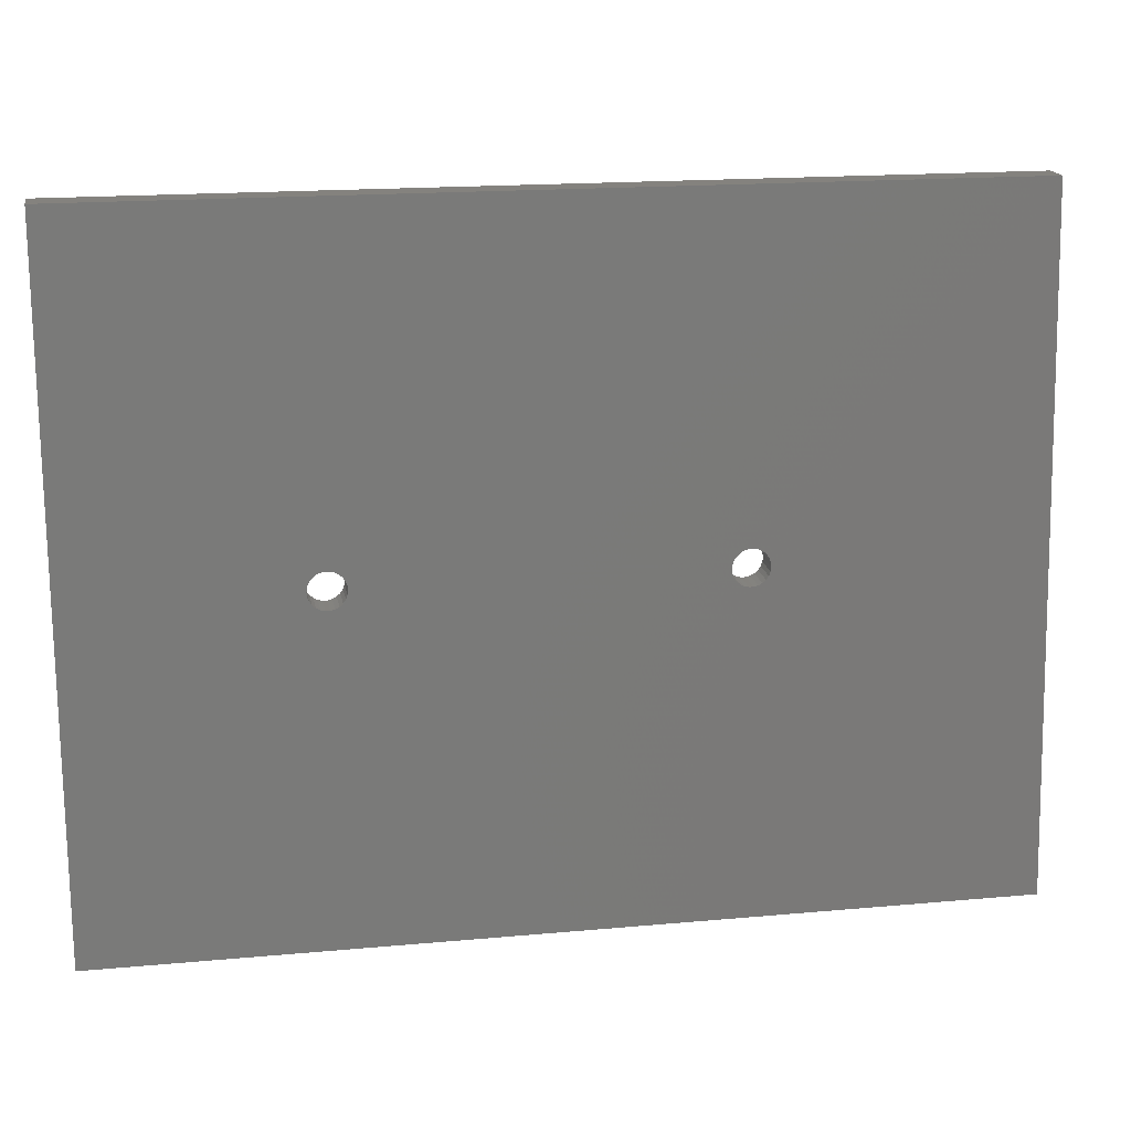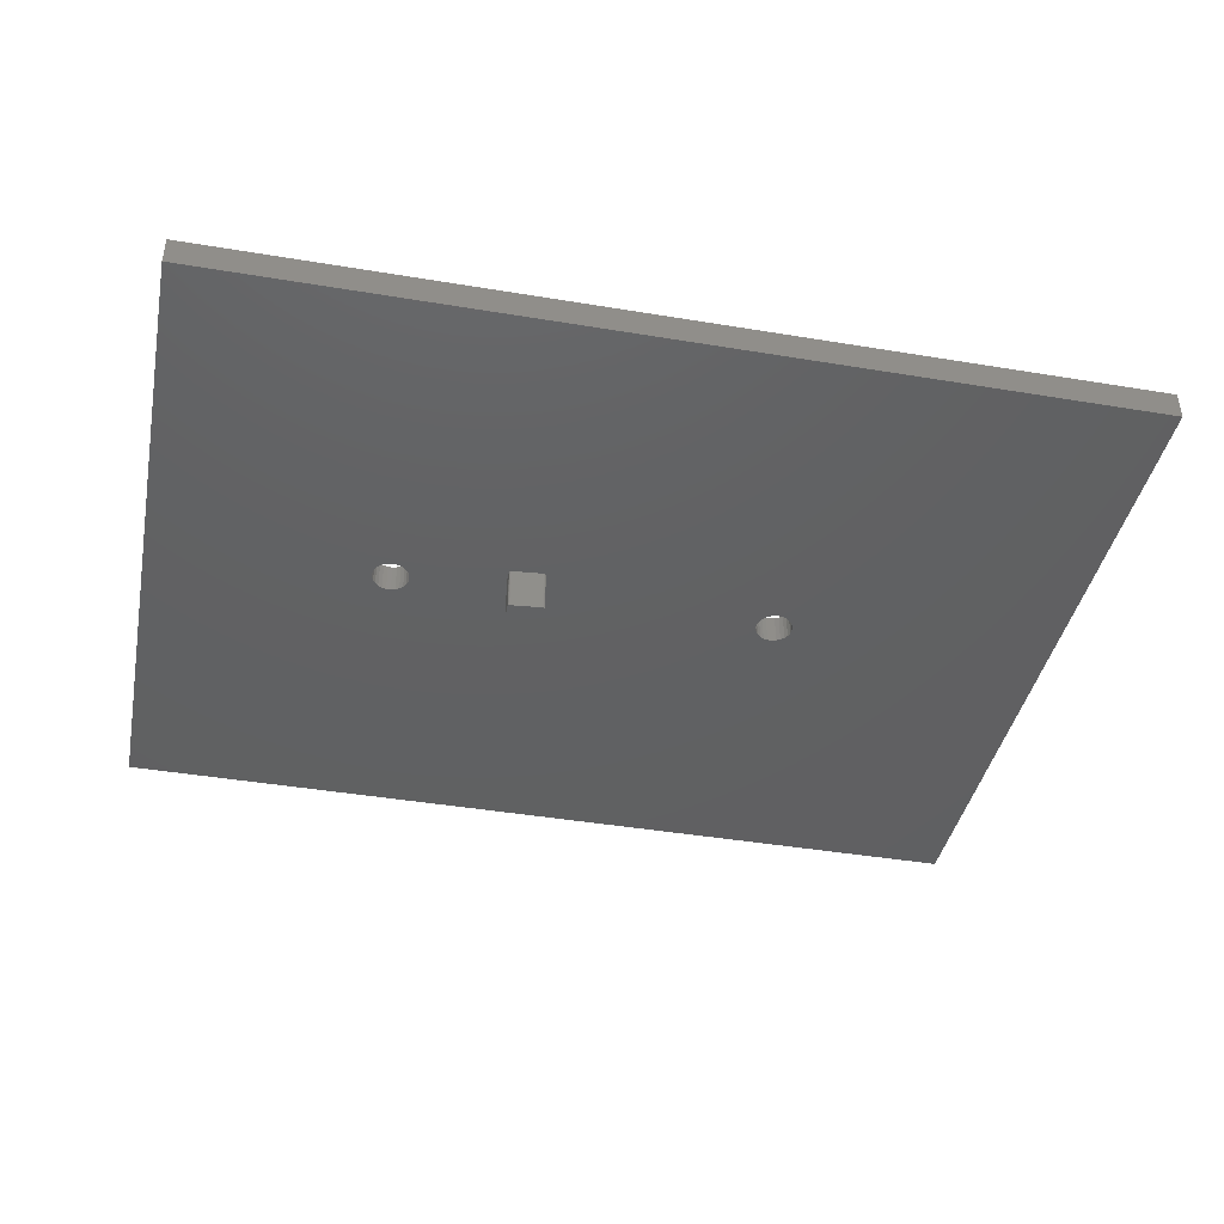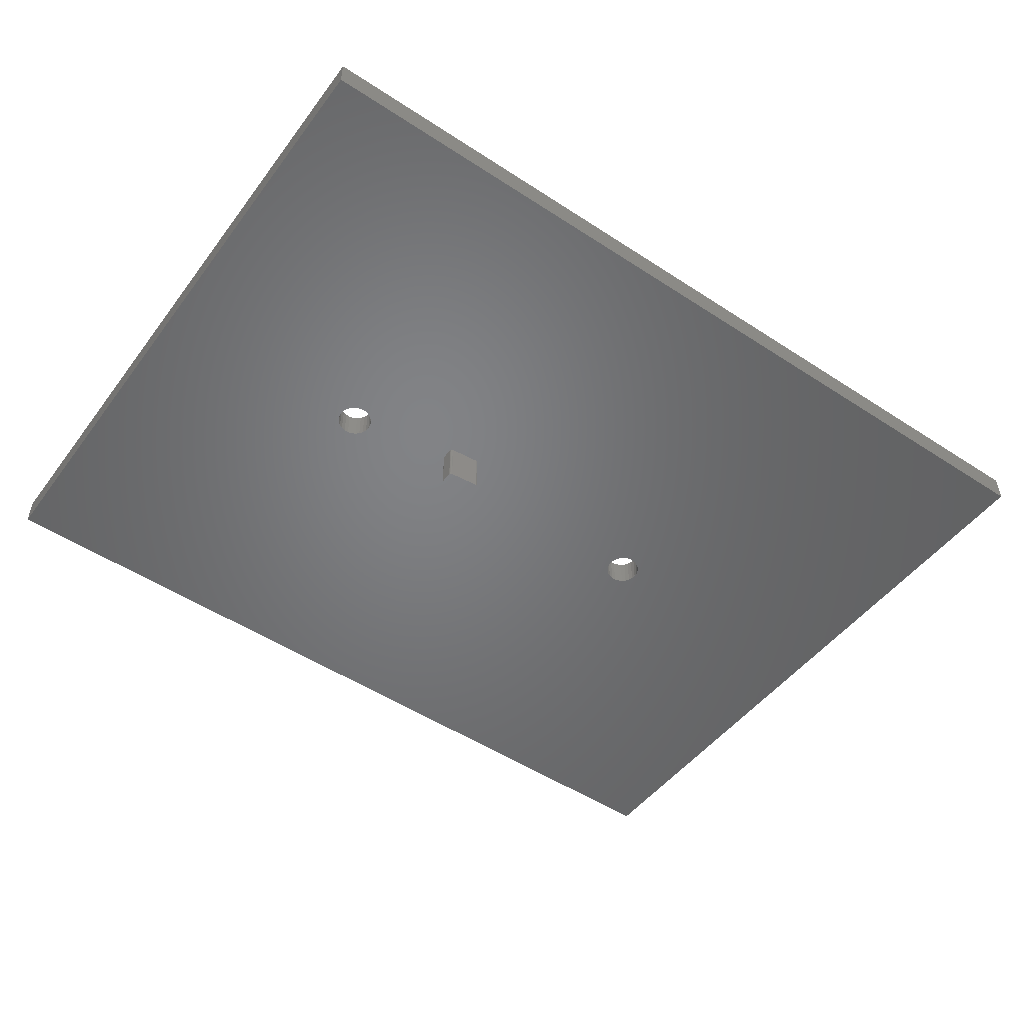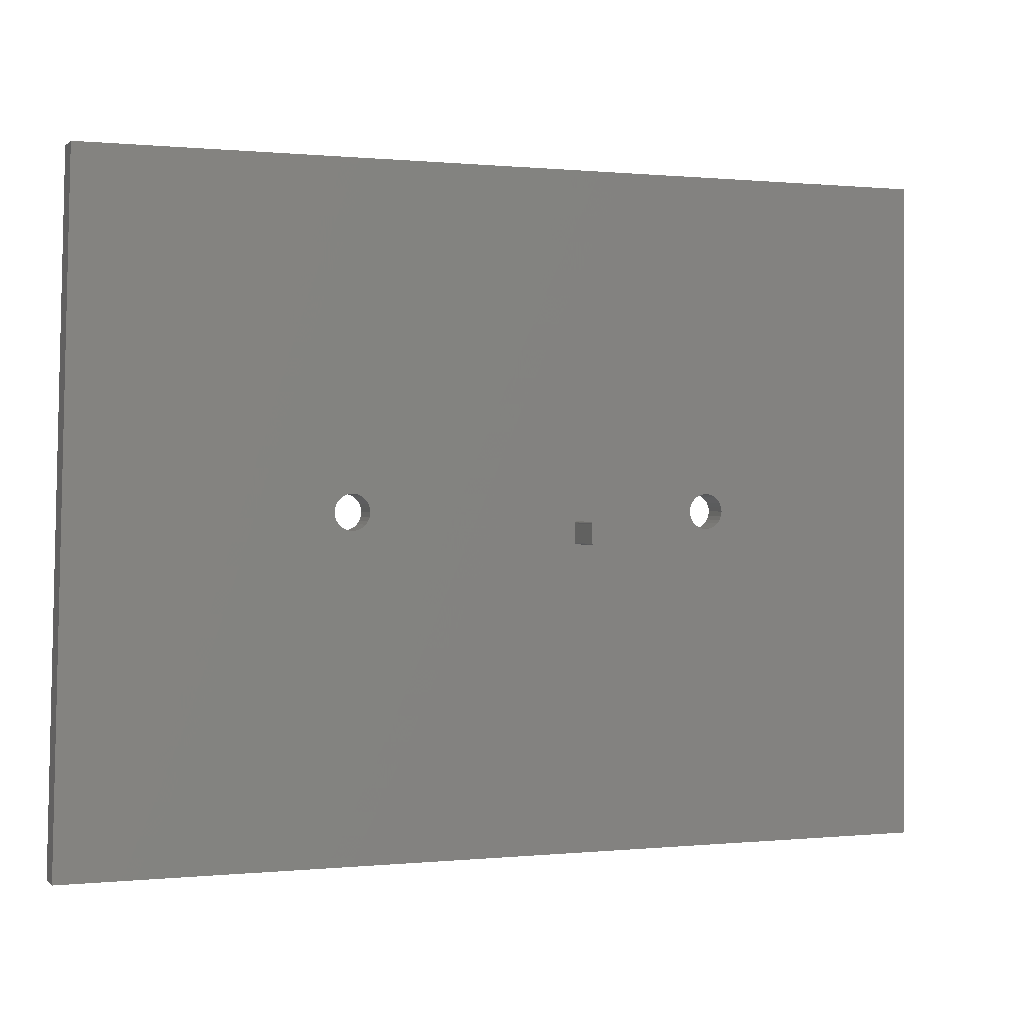
<metadata>
{"format":"stl","ext":"stl","renderer":"f3d","projection":"perspective","resolution":1024,"background":"white","views":[{"elev":17.4,"azim":169.7,"up":"+Z"},{"elev":-42.7,"azim":168.8,"up":"+Y"},{"elev":-51.0,"azim":144.5,"up":"+Y"},{"elev":0.3,"azim":-21.2,"up":"+Z"}]}
</metadata>
<code>
# stl→obj: 273 verts, 550 faces
v 0.9205 -0.01587 -0.7868
v -1.02 -0.06349 -0.7868
v -1.02 -0.01587 -0.7868
v 0.9205 -0.06349 -0.7868
v -0.9808 -0.06349 0.6877
v -0.9808 -0.01587 0.6877
v 0.9205 -0.01587 0.6877
v 0.9205 -0.06349 0.6877
v -1.02 0 -0.7868
v 0.9205 0 -0.7868
v -0.4208 -0.06349 -0.08149
v -0.4278 -0.06349 -0.07529
v -0.4331 -0.06349 -0.06759
v -0.4125 -0.06349 -0.08584
v -0.4364 -0.06349 -0.05884
v -0.4034 -0.06349 -0.08808
v -0.4376 -0.06349 -0.04956
v -0.3941 -0.06349 -0.08808
v -0.3941 -0.06349 -0.01104
v -0.385 -0.06349 -0.01328
v -0.4034 -0.06349 -0.01104
v -0.4125 -0.06349 -0.01328
v -0.4208 -0.06349 -0.01763
v -0.4278 -0.06349 -0.02383
v -0.4331 -0.06349 -0.03153
v -0.4364 -0.06349 -0.04027
v 0.1036 -0.06349 -0.1181
v -0.3767 -0.06349 -0.08149
v -0.385 -0.06349 -0.08584
v 0.1025 -0.06349 -0.1169
v -0.3697 -0.06349 -0.07529
v -0.3644 -0.06349 -0.06759
v -0.3611 -0.06349 -0.05884
v 0.105 -0.06349 -0.119
v 0.1065 -0.06349 -0.1196
v 0.1022 -0.06349 -0.07389
v 0.1025 -0.06349 -0.0746
v 0.1021 -0.06349 -0.07313
v -0.36 -0.06349 -0.04956
v 0.1022 -0.06349 -0.07238
v -0.3611 -0.06349 -0.04027
v 0.1025 -0.06349 -0.07167
v -0.3644 -0.06349 -0.03153
v 0.103 -0.06349 -0.07105
v -0.3697 -0.06349 -0.02383
v 0.1036 -0.06349 -0.07056
v -0.3767 -0.06349 -0.01763
v 0.1042 -0.06349 -0.07022
v 0.105 -0.06349 -0.07005
v 0.1741 -0.06349 -0.1141
v 0.173 -0.06349 -0.1141
v 0.1081 -0.06349 -0.1198
v 0.173 -0.06349 -0.07884
v 0.1077 -0.06349 -0.07115
v 0.1081 -0.06349 -0.07178
v 0.1071 -0.06349 -0.07063
v 0.1065 -0.06349 -0.07026
v 0.1741 -0.06349 -0.0788
v 0.1057 -0.06349 -0.07007
v 0.1752 -0.06349 -0.1139
v 0.387 -0.06349 -0.07529
v 0.1784 -0.06349 -0.111
v 0.1779 -0.06349 -0.1119
v 0.1787 -0.06349 -0.1099
v 0.394 -0.06349 -0.08149
v 0.1771 -0.06349 -0.1128
v 0.3817 -0.06349 -0.06759
v 0.4023 -0.06349 -0.08584
v 0.1762 -0.06349 -0.1135
v 0.3784 -0.06349 -0.05884
v 0.1787 -0.06349 -0.08307
v 0.4114 -0.06349 -0.08808
v 0.3772 -0.06349 -0.04956
v 0.1784 -0.06349 -0.08199
v 0.1779 -0.06349 -0.081
v 0.4207 -0.06349 -0.08808
v 0.3784 -0.06349 -0.04027
v 0.1771 -0.06349 -0.08014
v 0.4298 -0.06349 -0.08584
v 0.3817 -0.06349 -0.03153
v 0.1762 -0.06349 -0.07947
v 0.4381 -0.06349 -0.08149
v 0.387 -0.06349 -0.02383
v 0.1752 -0.06349 -0.07902
v 0.4451 -0.06349 -0.07529
v 0.394 -0.06349 -0.01763
v 0.4504 -0.06349 -0.06759
v 0.4023 -0.06349 -0.01328
v 0.4537 -0.06349 -0.05884
v 0.4549 -0.06349 -0.04956
v 0.4537 -0.06349 -0.04027
v 0.4504 -0.06349 -0.03153
v 0.4451 -0.06349 -0.02383
v 0.4381 -0.06349 -0.01763
v 0.4298 -0.06349 -0.01328
v 0.4207 -0.06349 -0.01104
v 0.4114 -0.06349 -0.01104
v -0.9808 0 0.6877
v 0.9205 0 0.6877
v -0.4208 0 -0.08149
v -0.4278 0 -0.07529
v -0.4331 0 -0.06759
v -0.4125 0 -0.08584
v -0.4364 0 -0.05884
v -0.4034 0 -0.08808
v -0.4376 0 -0.04956
v -0.3941 0 -0.08808
v -0.385 0 -0.08584
v -0.385 0 -0.01328
v -0.3941 0 -0.01104
v -0.4034 0 -0.01104
v -0.4125 0 -0.01328
v -0.4208 0 -0.01763
v -0.4278 0 -0.02383
v -0.4331 0 -0.03153
v -0.4364 0 -0.04027
v 0.394 0 -0.08149
v -0.3697 0 -0.07529
v 0.387 0 -0.07529
v -0.3767 0 -0.08149
v 0.3817 0 -0.06759
v -0.3644 0 -0.06759
v 0.4023 0 -0.08584
v 0.3784 0 -0.05884
v -0.3611 0 -0.05884
v 0.4114 0 -0.08808
v 0.3772 0 -0.04956
v -0.36 0 -0.04956
v 0.4207 0 -0.08808
v 0.3784 0 -0.04027
v -0.3611 0 -0.04027
v 0.4298 0 -0.08584
v 0.3817 0 -0.03153
v -0.3644 0 -0.03153
v 0.4381 0 -0.08149
v 0.387 0 -0.02383
v -0.3697 0 -0.02383
v 0.4451 0 -0.07529
v 0.394 0 -0.01763
v -0.3767 0 -0.01763
v 0.4504 0 -0.06759
v 0.4023 0 -0.01328
v 0.4537 0 -0.05884
v 0.4549 0 -0.04956
v 0.4537 0 -0.04027
v 0.4504 0 -0.03153
v 0.4451 0 -0.02383
v 0.4381 0 -0.01763
v 0.4298 0 -0.01328
v 0.4207 0 -0.01104
v 0.4114 0 -0.01104
v 0.1036 -0.07937 -0.1181
v 0.1025 -0.07937 -0.1169
v 0.105 -0.07937 -0.119
v 0.1065 -0.07937 -0.1196
v 0.1081 -0.07937 -0.1198
v 0.173 -0.07937 -0.1141
v 0.1741 -0.07937 -0.1141
v 0.1752 -0.07937 -0.1139
v 0.1762 -0.07937 -0.1135
v 0.1771 -0.07937 -0.1128
v 0.1779 -0.07937 -0.1119
v 0.1784 -0.07937 -0.111
v 0.1787 -0.07937 -0.1099
v 0.1787 -0.07937 -0.08307
v 0.1784 -0.07937 -0.08199
v 0.1779 -0.07937 -0.081
v 0.1771 -0.07937 -0.08014
v 0.1762 -0.07937 -0.07947
v 0.1752 -0.07937 -0.07902
v 0.1741 -0.07937 -0.0788
v 0.173 -0.07937 -0.07884
v 0.1081 -0.07937 -0.07178
v 0.1077 -0.07937 -0.07115
v 0.1071 -0.07937 -0.07063
v 0.1065 -0.07937 -0.07026
v 0.1057 -0.07937 -0.07007
v 0.105 -0.07937 -0.07005
v 0.1042 -0.07937 -0.07022
v 0.1036 -0.07937 -0.07056
v 0.103 -0.07937 -0.07105
v 0.1025 -0.07937 -0.07167
v 0.1022 -0.07937 -0.07238
v 0.1021 -0.07937 -0.07313
v 0.1022 -0.07937 -0.07389
v 0.1025 -0.07937 -0.0746
v -0.3611 -0.01587 -0.04027
v -0.36 -0.01587 -0.04956
v -0.3644 -0.01587 -0.03153
v -0.3697 -0.01587 -0.02383
v -0.3767 -0.01587 -0.01763
v -0.385 -0.01587 -0.01328
v -0.3941 -0.01587 -0.01104
v -0.4034 -0.01587 -0.01104
v -0.4125 -0.01587 -0.01328
v -0.4208 -0.01587 -0.01763
v -0.4278 -0.01587 -0.02383
v -0.4331 -0.01587 -0.03153
v -0.4364 -0.01587 -0.04027
v -0.4376 -0.01587 -0.04956
v -0.4364 -0.01587 -0.05884
v -0.4331 -0.01587 -0.06759
v -0.4278 -0.01587 -0.07529
v -0.4208 -0.01587 -0.08149
v -0.4125 -0.01587 -0.08584
v -0.4034 -0.01587 -0.08808
v -0.3941 -0.01587 -0.08808
v -0.385 -0.01587 -0.08584
v -0.3767 -0.01587 -0.08149
v -0.3697 -0.01587 -0.07529
v -0.3644 -0.01587 -0.06759
v -0.3611 -0.01587 -0.05884
v 0.4537 -0.01587 -0.04027
v 0.4549 -0.01587 -0.04956
v 0.4504 -0.01587 -0.03153
v 0.4451 -0.01587 -0.02383
v 0.4381 -0.01587 -0.01763
v 0.4298 -0.01587 -0.01328
v 0.4207 -0.01587 -0.01104
v 0.4114 -0.01587 -0.01104
v 0.4023 -0.01587 -0.01328
v 0.394 -0.01587 -0.01763
v 0.387 -0.01587 -0.02383
v 0.3817 -0.01587 -0.03153
v 0.3784 -0.01587 -0.04027
v 0.3772 -0.01587 -0.04956
v 0.3784 -0.01587 -0.05884
v 0.3817 -0.01587 -0.06759
v 0.387 -0.01587 -0.07529
v 0.394 -0.01587 -0.08149
v 0.4023 -0.01587 -0.08584
v 0.4114 -0.01587 -0.08808
v 0.4207 -0.01587 -0.08808
v 0.4298 -0.01587 -0.08584
v 0.4381 -0.01587 -0.08149
v 0.4451 -0.01587 -0.07529
v 0.4504 -0.01587 -0.06759
v 0.4537 -0.01587 -0.05884
v 0.1025 -0.1587 -0.1169
v 0.1036 -0.1587 -0.1181
v 0.105 -0.1587 -0.119
v 0.1065 -0.1587 -0.1196
v 0.1081 -0.1587 -0.1198
v 0.173 -0.1587 -0.1141
v 0.1741 -0.1587 -0.1141
v 0.1752 -0.1587 -0.1139
v 0.1762 -0.1587 -0.1135
v 0.1771 -0.1587 -0.1128
v 0.1779 -0.1587 -0.1119
v 0.1784 -0.1587 -0.111
v 0.1787 -0.1587 -0.1099
v 0.1787 -0.1587 -0.08307
v 0.1784 -0.1587 -0.08199
v 0.1779 -0.1587 -0.081
v 0.1771 -0.1587 -0.08014
v 0.1762 -0.1587 -0.07947
v 0.1752 -0.1587 -0.07902
v 0.1741 -0.1587 -0.0788
v 0.173 -0.1587 -0.07884
v 0.1081 -0.1587 -0.07178
v 0.1077 -0.1587 -0.07115
v 0.1071 -0.1587 -0.07063
v 0.1065 -0.1587 -0.07026
v 0.1057 -0.1587 -0.07007
v 0.105 -0.1587 -0.07005
v 0.1042 -0.1587 -0.07022
v 0.1036 -0.1587 -0.07056
v 0.103 -0.1587 -0.07105
v 0.1025 -0.1587 -0.07167
v 0.1022 -0.1587 -0.07238
v 0.1021 -0.1587 -0.07313
v 0.1022 -0.1587 -0.07389
v 0.1025 -0.1587 -0.0746
f 1 2 3
f 1 4 2
f 3 5 6
f 3 2 5
f 7 4 1
f 7 8 4
f 1 3 9
f 1 9 10
f 11 12 2
f 13 2 12
f 14 11 2
f 15 2 13
f 16 14 2
f 17 2 15
f 18 16 2
f 5 2 17
f 5 19 20
f 5 21 19
f 5 22 21
f 5 23 22
f 5 24 23
f 5 25 24
f 5 26 25
f 5 17 26
f 27 28 29
f 30 28 27
f 30 31 28
f 30 32 31
f 30 33 32
f 34 27 29
f 34 29 18
f 34 18 2
f 35 34 2
f 36 30 37
f 38 30 36
f 38 33 30
f 38 39 33
f 40 39 38
f 40 41 39
f 42 43 41
f 42 41 40
f 44 45 43
f 44 43 42
f 46 47 45
f 46 45 44
f 48 20 47
f 48 47 46
f 49 5 20
f 49 20 48
f 50 51 52
f 53 54 55
f 53 56 54
f 53 57 56
f 58 59 57
f 58 57 53
f 4 52 35
f 4 60 50
f 4 35 2
f 4 50 52
f 61 62 63
f 61 64 62
f 65 61 63
f 65 63 66
f 67 64 61
f 68 65 66
f 68 66 69
f 70 64 67
f 70 71 64
f 72 60 4
f 72 68 69
f 72 69 60
f 73 74 71
f 73 75 74
f 73 71 70
f 76 72 4
f 77 78 75
f 77 75 73
f 79 76 4
f 80 78 77
f 80 81 78
f 82 79 4
f 83 84 81
f 83 81 80
f 85 82 4
f 86 84 83
f 86 58 84
f 86 59 58
f 87 85 4
f 88 49 59
f 88 59 86
f 89 87 4
f 90 89 4
f 8 49 88
f 8 90 4
f 8 91 90
f 8 92 91
f 8 93 92
f 8 94 93
f 8 95 94
f 8 96 95
f 8 97 96
f 8 88 97
f 8 5 49
f 6 8 7
f 6 5 8
f 3 6 98
f 3 98 9
f 7 1 10
f 7 10 99
f 100 9 101
f 102 101 9
f 103 9 100
f 104 102 9
f 105 9 103
f 106 104 9
f 107 9 105
f 108 9 107
f 98 109 110
f 98 110 111
f 98 111 112
f 98 112 113
f 98 113 114
f 98 114 115
f 98 115 116
f 98 116 106
f 98 106 9
f 10 9 108
f 117 118 119
f 117 120 118
f 121 119 118
f 121 118 122
f 123 10 108
f 123 120 117
f 123 108 120
f 124 122 125
f 124 121 122
f 126 10 123
f 127 124 125
f 127 125 128
f 129 10 126
f 130 128 131
f 130 127 128
f 132 10 129
f 133 131 134
f 133 130 131
f 135 10 132
f 136 134 137
f 136 133 134
f 138 10 135
f 139 137 140
f 139 136 137
f 141 10 138
f 142 140 109
f 142 139 140
f 143 10 141
f 144 10 143
f 99 144 145
f 99 145 146
f 99 146 147
f 99 147 148
f 99 148 149
f 99 149 150
f 99 150 151
f 99 151 142
f 99 142 109
f 99 10 144
f 99 109 98
f 152 153 30
f 152 30 27
f 154 27 34
f 154 152 27
f 155 34 35
f 155 154 34
f 156 35 52
f 156 155 35
f 157 156 52
f 157 52 51
f 158 157 51
f 158 51 50
f 159 50 60
f 159 158 50
f 160 60 69
f 160 159 60
f 161 69 66
f 161 160 69
f 162 66 63
f 162 161 66
f 163 63 62
f 163 162 63
f 164 62 64
f 164 163 62
f 165 164 64
f 165 64 71
f 166 165 71
f 166 71 74
f 167 74 75
f 167 166 74
f 168 75 78
f 168 167 75
f 169 78 81
f 169 168 78
f 170 81 84
f 170 169 81
f 171 84 58
f 171 170 84
f 172 58 53
f 172 171 58
f 173 172 53
f 173 53 55
f 174 173 55
f 174 55 54
f 175 54 56
f 175 174 54
f 176 56 57
f 176 175 56
f 177 57 59
f 177 176 57
f 178 59 49
f 178 177 59
f 179 49 48
f 179 178 49
f 180 48 46
f 180 179 48
f 181 46 44
f 181 180 46
f 182 44 42
f 182 181 44
f 183 42 40
f 183 182 42
f 184 40 38
f 184 183 40
f 185 38 36
f 185 184 38
f 186 36 37
f 186 185 36
f 153 186 37
f 153 37 30
f 187 188 39
f 187 39 41
f 189 41 43
f 189 187 41
f 190 43 45
f 190 189 43
f 191 45 47
f 191 190 45
f 192 47 20
f 192 191 47
f 193 20 19
f 193 192 20
f 194 19 21
f 194 193 19
f 195 21 22
f 195 194 21
f 196 22 23
f 196 195 22
f 197 23 24
f 197 196 23
f 198 197 24
f 198 24 25
f 199 198 25
f 199 25 26
f 200 199 26
f 200 26 17
f 201 17 15
f 201 200 17
f 202 201 15
f 202 15 13
f 203 13 12
f 203 202 13
f 204 12 11
f 204 203 12
f 205 11 14
f 205 204 11
f 206 14 16
f 206 205 14
f 207 16 18
f 207 18 29
f 207 206 16
f 208 207 29
f 209 29 28
f 209 208 29
f 210 28 31
f 210 209 28
f 211 31 32
f 211 210 31
f 212 32 33
f 212 211 32
f 188 33 39
f 188 212 33
f 213 214 90
f 213 90 91
f 215 91 92
f 215 213 91
f 216 92 93
f 216 215 92
f 217 93 94
f 217 216 93
f 218 94 95
f 218 217 94
f 219 95 96
f 219 218 95
f 220 96 97
f 220 219 96
f 221 97 88
f 221 220 97
f 222 88 86
f 222 221 88
f 223 86 83
f 223 222 86
f 224 223 83
f 224 83 80
f 225 224 80
f 225 80 77
f 226 225 77
f 226 77 73
f 227 73 70
f 227 226 73
f 228 227 70
f 228 70 67
f 229 67 61
f 229 228 67
f 230 61 65
f 230 229 61
f 231 65 68
f 231 230 65
f 232 68 72
f 232 231 68
f 233 72 76
f 233 76 79
f 233 232 72
f 234 233 79
f 235 79 82
f 235 234 79
f 236 82 85
f 236 235 82
f 237 85 87
f 237 236 85
f 238 87 89
f 238 237 87
f 214 89 90
f 214 238 89
f 6 7 99
f 6 99 98
f 187 128 188
f 187 131 128
f 189 134 131
f 189 131 187
f 190 137 134
f 190 134 189
f 191 140 137
f 191 137 190
f 192 109 140
f 192 140 191
f 193 110 109
f 193 109 192
f 194 111 110
f 194 110 193
f 195 112 111
f 195 111 194
f 196 113 112
f 196 112 195
f 197 114 113
f 197 113 196
f 198 114 197
f 198 115 114
f 199 115 198
f 199 116 115
f 200 116 199
f 200 106 116
f 201 104 106
f 201 106 200
f 202 104 201
f 202 102 104
f 203 101 102
f 203 102 202
f 204 100 101
f 204 101 203
f 205 103 100
f 205 100 204
f 206 105 103
f 206 103 205
f 207 107 105
f 207 105 206
f 208 108 107
f 208 107 207
f 209 120 108
f 209 108 208
f 210 118 120
f 210 120 209
f 211 122 118
f 211 118 210
f 212 125 122
f 212 122 211
f 188 128 125
f 188 125 212
f 213 144 214
f 213 145 144
f 215 146 145
f 215 145 213
f 216 147 146
f 216 146 215
f 217 148 147
f 217 147 216
f 218 149 148
f 218 148 217
f 219 150 149
f 219 149 218
f 220 151 150
f 220 150 219
f 221 142 151
f 221 151 220
f 222 139 142
f 222 142 221
f 223 136 139
f 223 139 222
f 224 136 223
f 224 133 136
f 225 133 224
f 225 130 133
f 226 130 225
f 226 127 130
f 227 124 127
f 227 127 226
f 228 124 227
f 228 121 124
f 229 119 121
f 229 121 228
f 230 117 119
f 230 119 229
f 231 123 117
f 231 117 230
f 232 126 123
f 232 123 231
f 233 129 126
f 233 126 232
f 234 132 129
f 234 129 233
f 235 135 132
f 235 132 234
f 236 138 135
f 236 135 235
f 237 141 138
f 237 138 236
f 238 143 141
f 238 141 237
f 214 144 143
f 214 143 238
f 152 239 153
f 152 240 239
f 154 241 240
f 154 240 152
f 155 242 241
f 155 241 154
f 156 243 242
f 156 242 155
f 157 243 156
f 157 244 243
f 158 244 157
f 158 245 244
f 159 246 245
f 159 245 158
f 160 247 246
f 160 246 159
f 161 248 247
f 161 247 160
f 162 249 248
f 162 248 161
f 163 250 249
f 163 249 162
f 164 251 250
f 164 250 163
f 165 251 164
f 165 252 251
f 166 252 165
f 166 253 252
f 167 254 253
f 167 253 166
f 168 255 254
f 168 254 167
f 169 256 255
f 169 255 168
f 170 257 256
f 170 256 169
f 171 258 257
f 171 257 170
f 172 259 258
f 172 258 171
f 173 259 172
f 173 260 259
f 174 260 173
f 174 261 260
f 175 262 261
f 175 261 174
f 176 263 262
f 176 262 175
f 177 264 263
f 177 263 176
f 178 265 264
f 178 264 177
f 179 266 265
f 179 265 178
f 180 267 266
f 180 266 179
f 181 268 267
f 181 267 180
f 182 269 268
f 182 268 181
f 183 270 269
f 183 269 182
f 184 271 270
f 184 270 183
f 185 272 271
f 185 271 184
f 186 273 272
f 186 272 185
f 153 273 186
f 153 239 273
f 243 239 240
f 243 240 241
f 243 241 242
f 260 273 239
f 260 239 243
f 261 262 263
f 261 263 264
f 261 264 265
f 261 265 266
f 261 266 267
f 261 267 268
f 261 268 269
f 261 269 270
f 261 270 271
f 261 271 272
f 261 272 273
f 261 273 260
f 251 244 245
f 251 245 246
f 251 246 247
f 251 247 248
f 251 248 249
f 251 249 250
f 259 243 244
f 259 260 243
f 259 244 251
f 252 259 251
f 255 252 253
f 255 253 254
f 255 256 257
f 255 257 258
f 255 258 259
f 255 259 252

</code>
